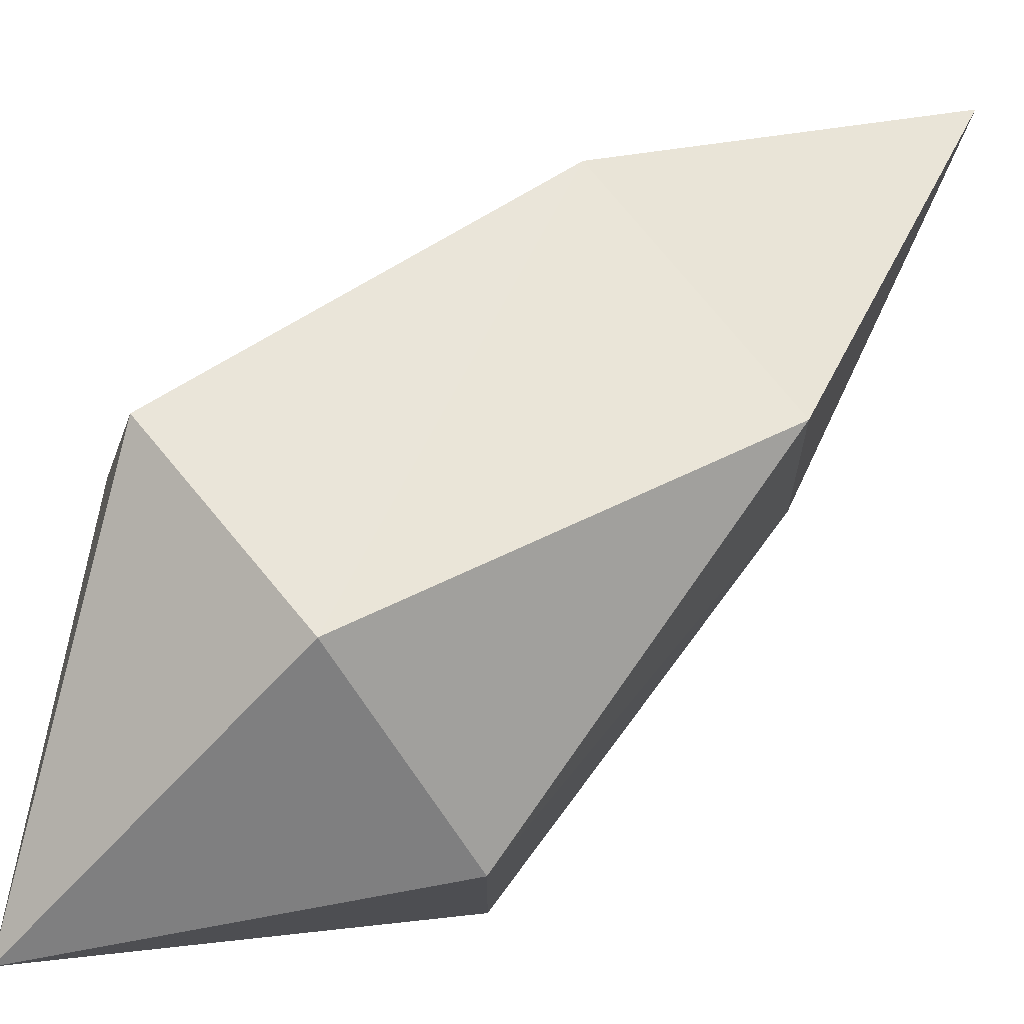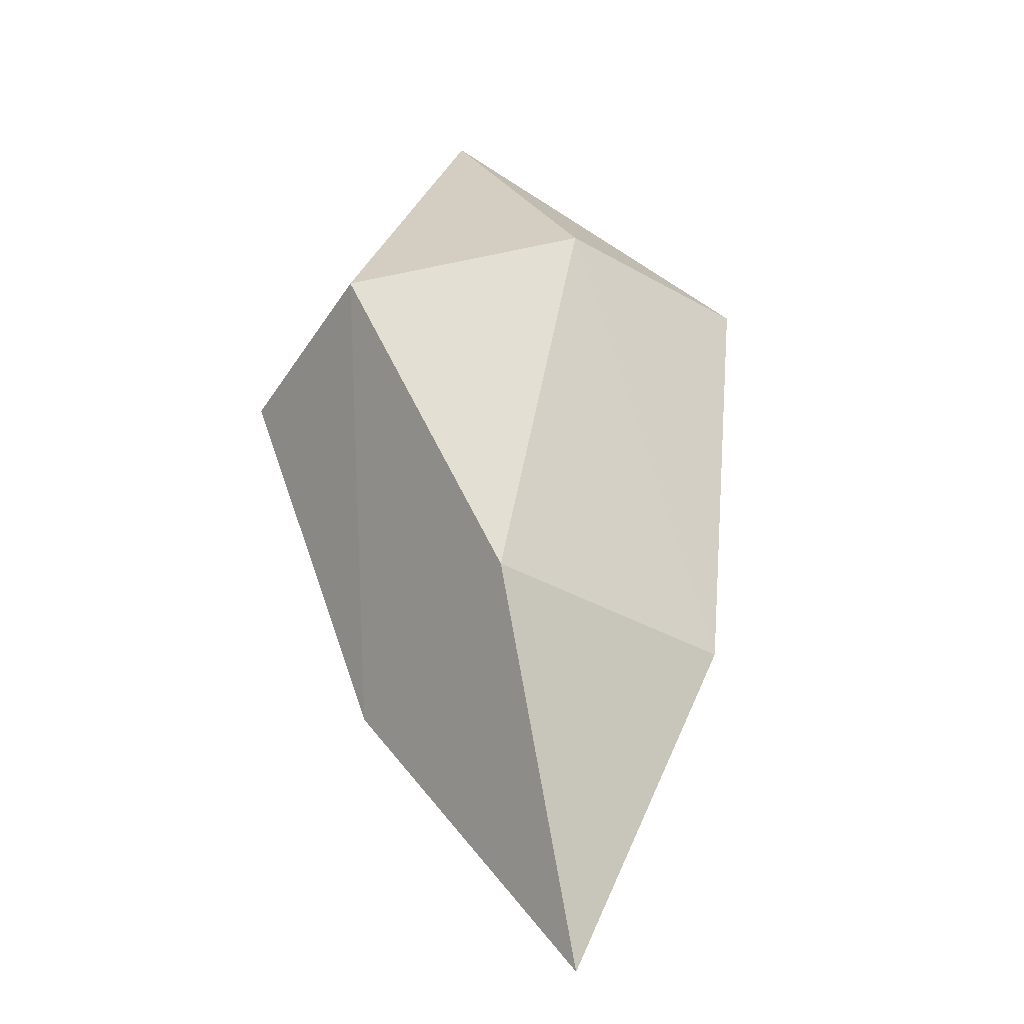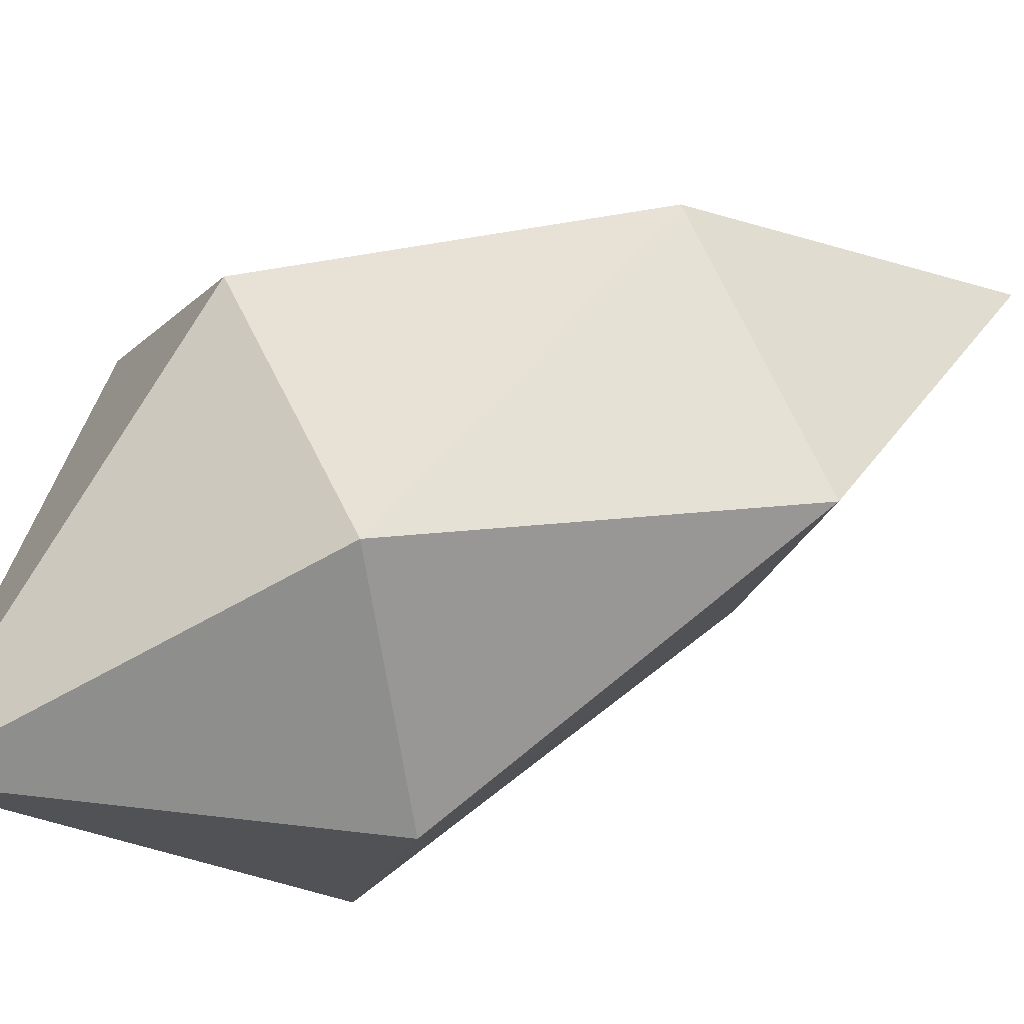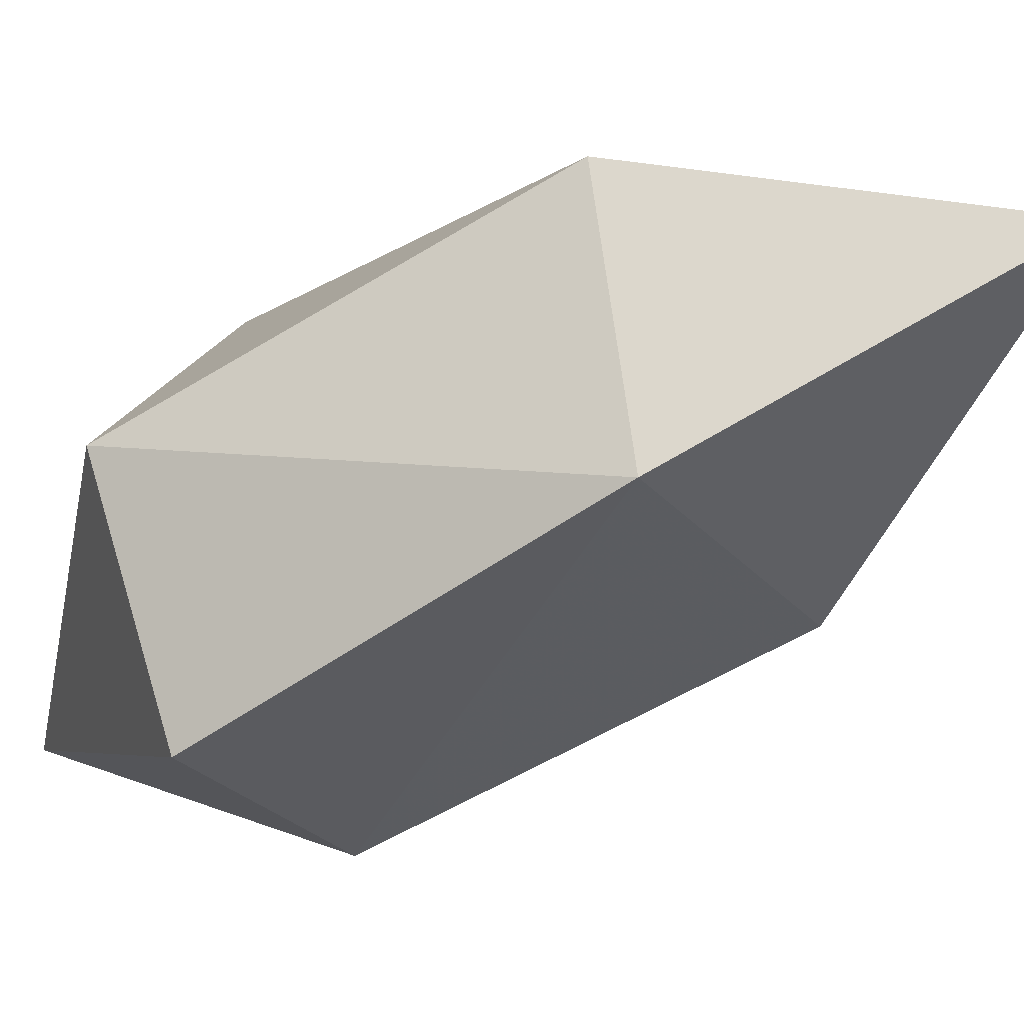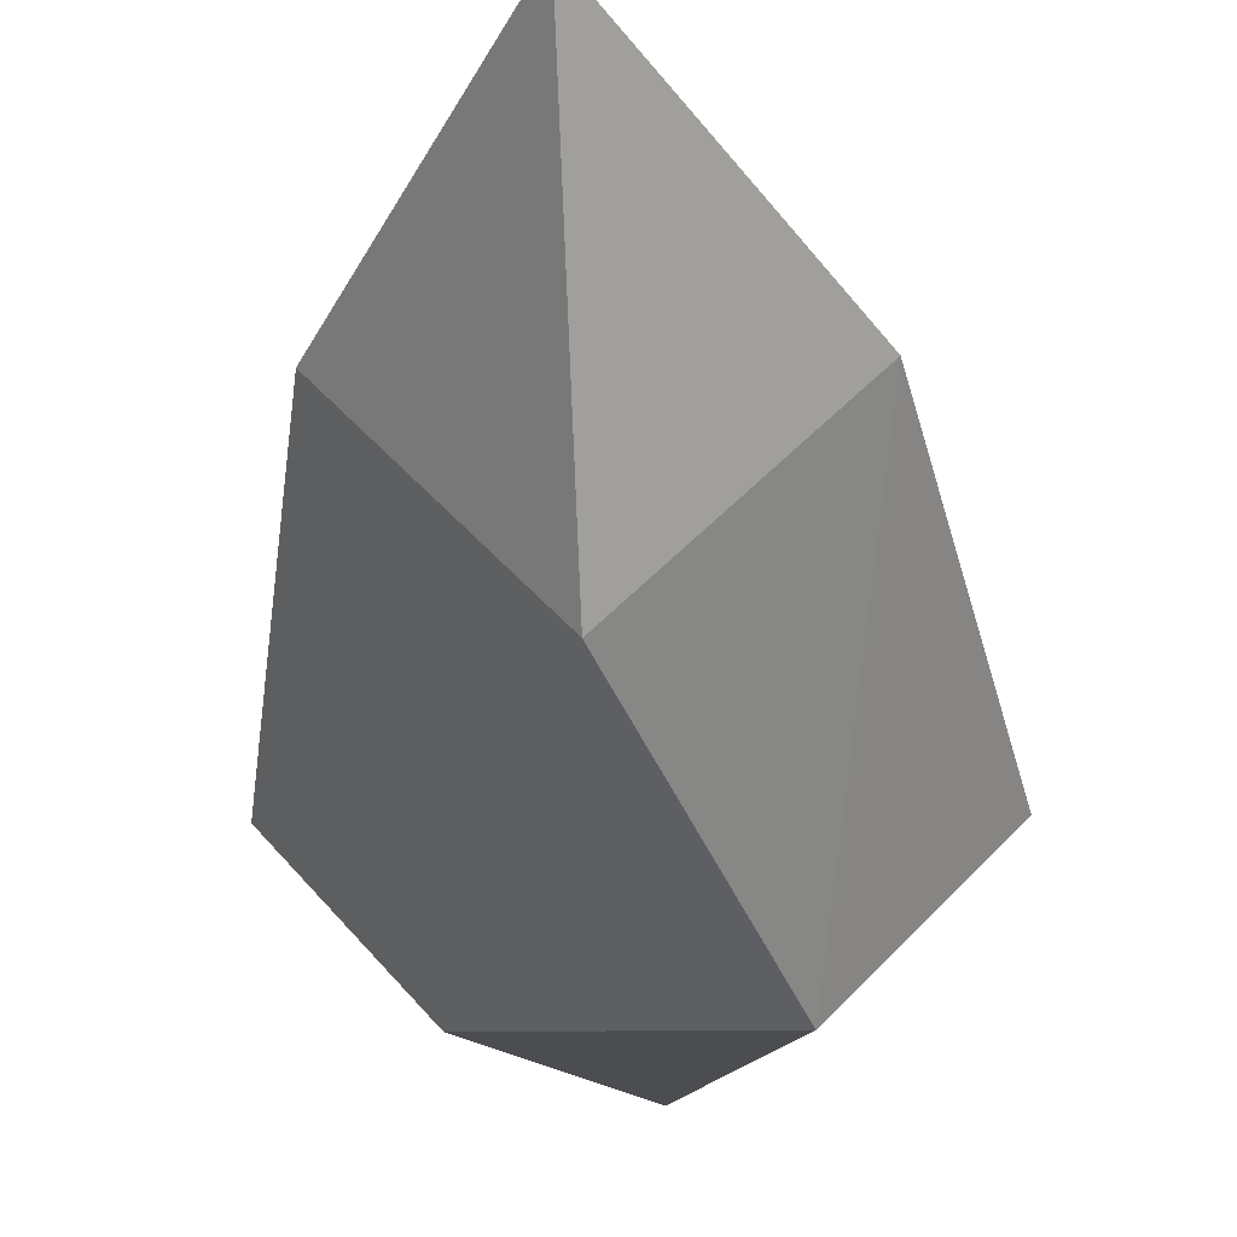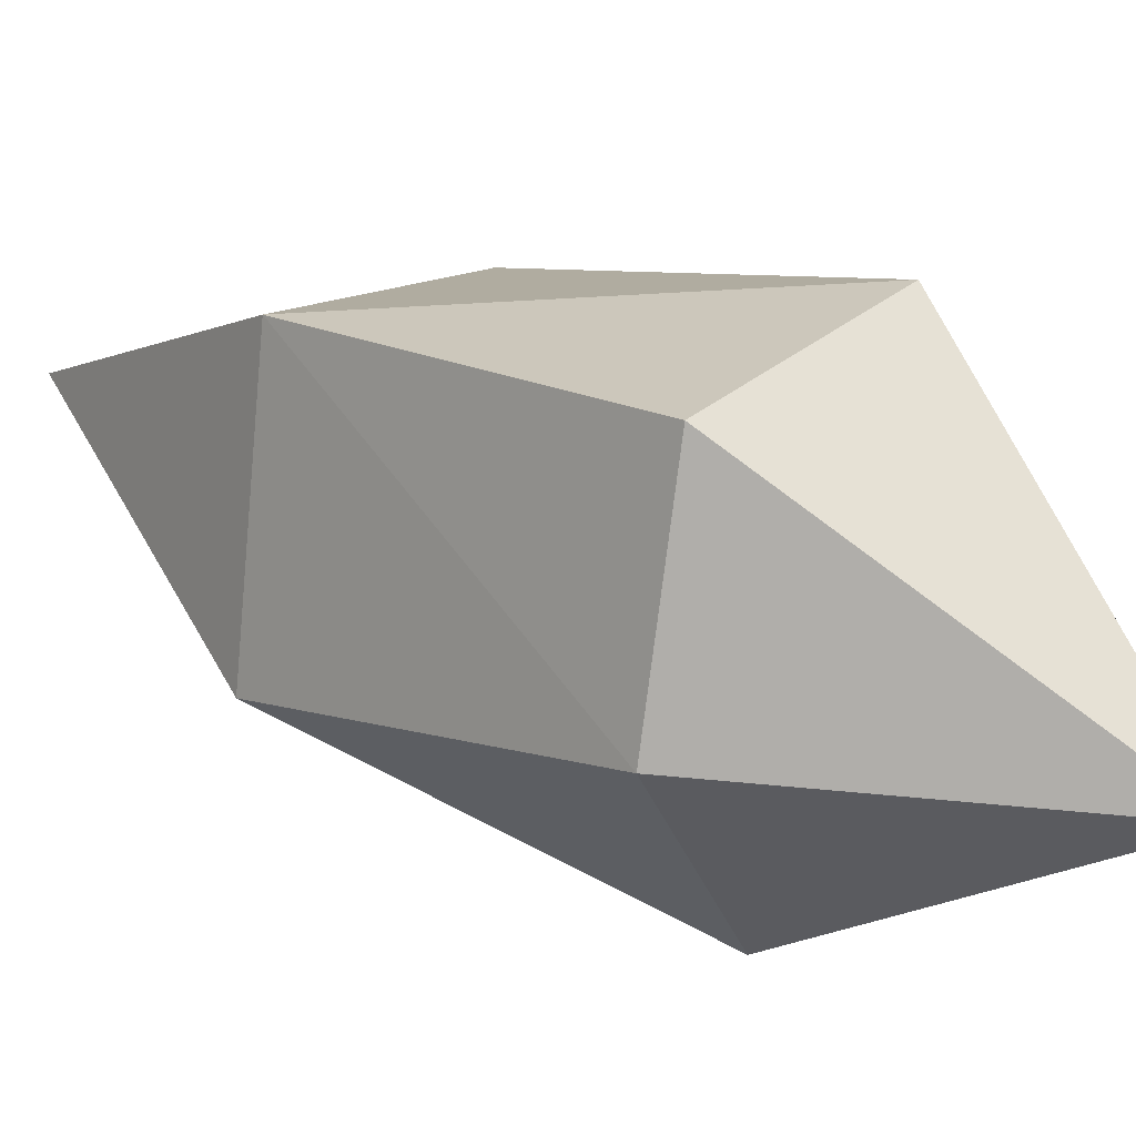
<metadata>
{"format":"obj","ext":"obj","renderer":"f3d","projection":"perspective","resolution":1024,"background":"white","views":[{"elev":-56.6,"azim":-61.8,"up":"+Z"},{"elev":-66.5,"azim":-168.2,"up":"+Y"},{"elev":-63.5,"azim":-81.7,"up":"+Z"},{"elev":24.3,"azim":-69.7,"up":"+Z"},{"elev":-10.1,"azim":4.6,"up":"+Z"},{"elev":-35.6,"azim":108.8,"up":"+Z"}]}
</metadata>
<code>
g AShepTail
v 0.2684 1.152 0.4831
v 0.1436 1.276 0.6608
v 0.1845 0.8279 0.7201
v 0.002848 0.9294 0.8833
v 0.002183 0.5595 0.8783
v -0.1366 1.276 0.6608
v 0.003794 1.416 0.3008
v -0.1792 0.8286 0.7201
v -0.2618 1.153 0.483
v 0.002549 0.7407 0.5368
v -0.1179 1.074 0.3357
v 0.1243 1.073 0.3357
f 1 2 3
f 2 4 3
f 4 5 3
f 6 4 2
f 7 6 2
f 2 1 7
f 5 4 8
f 4 6 8
f 8 6 9
f 9 6 7
f 3 5 10
f 5 8 10
f 10 8 11
f 8 9 11
f 11 9 7
f 3 10 12
f 11 7 12
f 10 11 12
f 1 3 12
f 1 12 7

</code>
